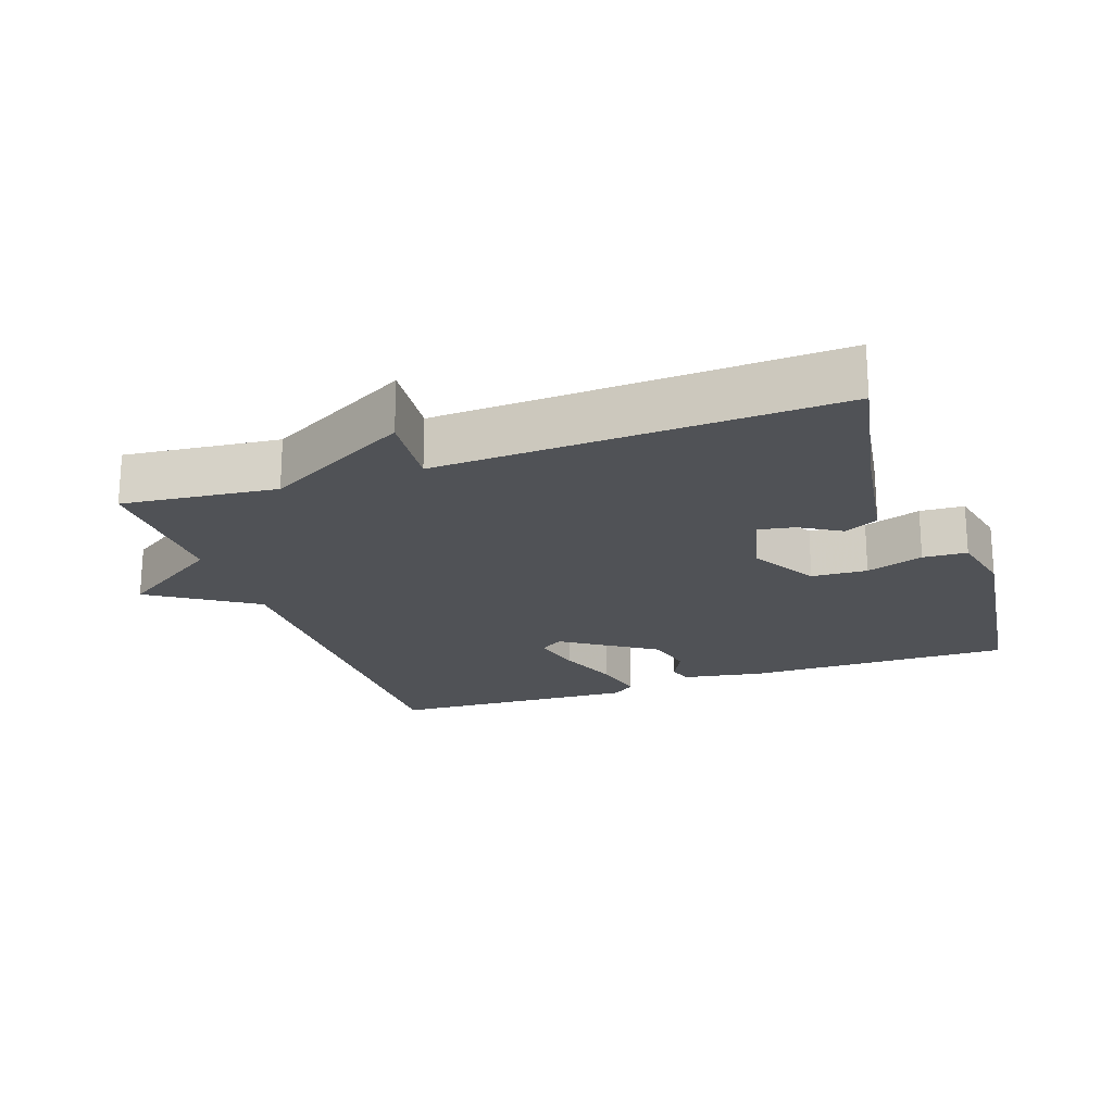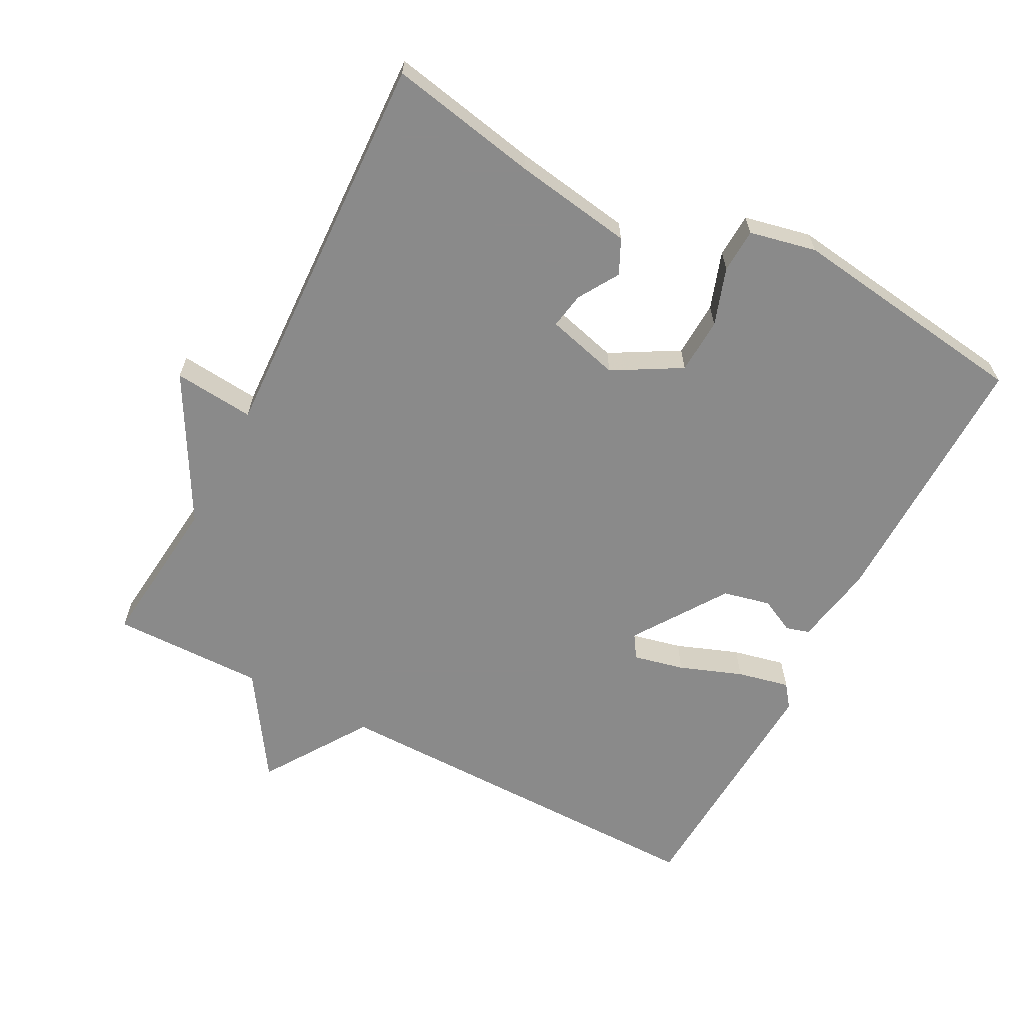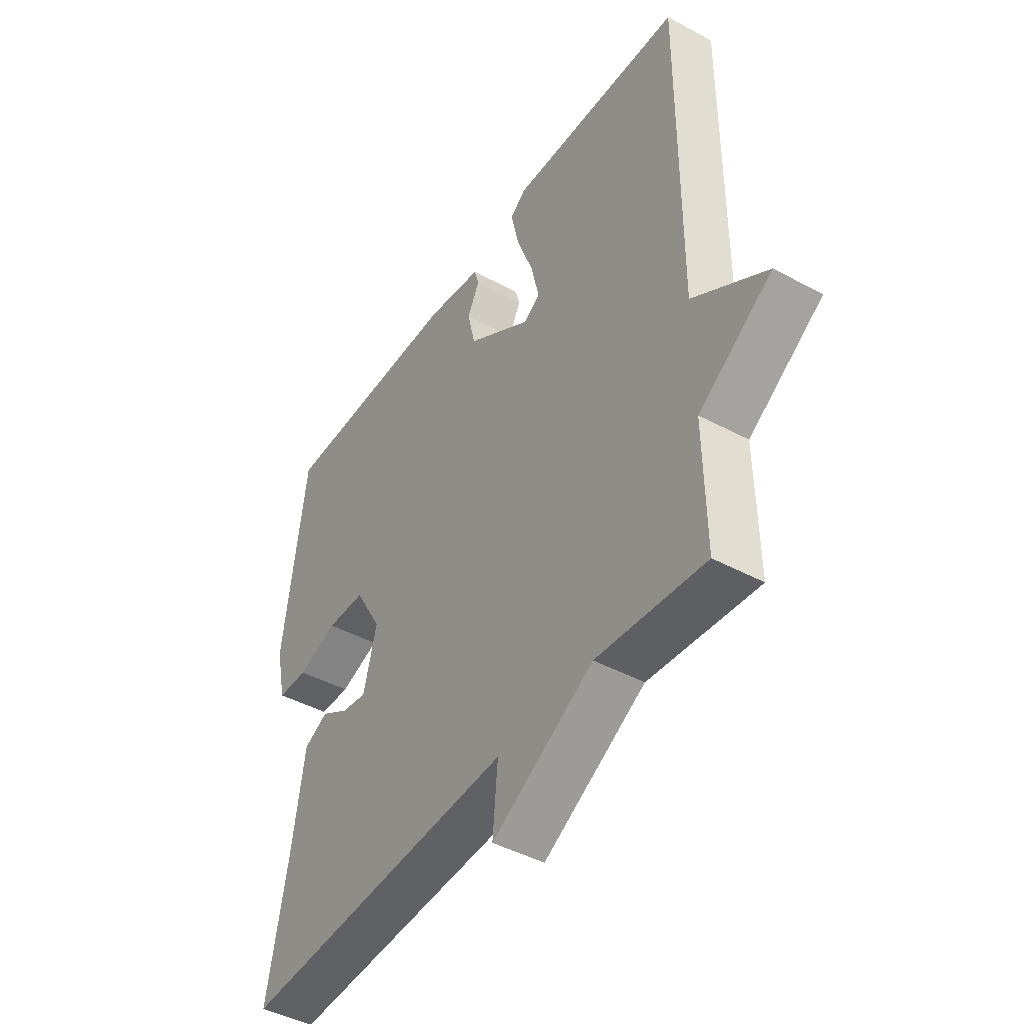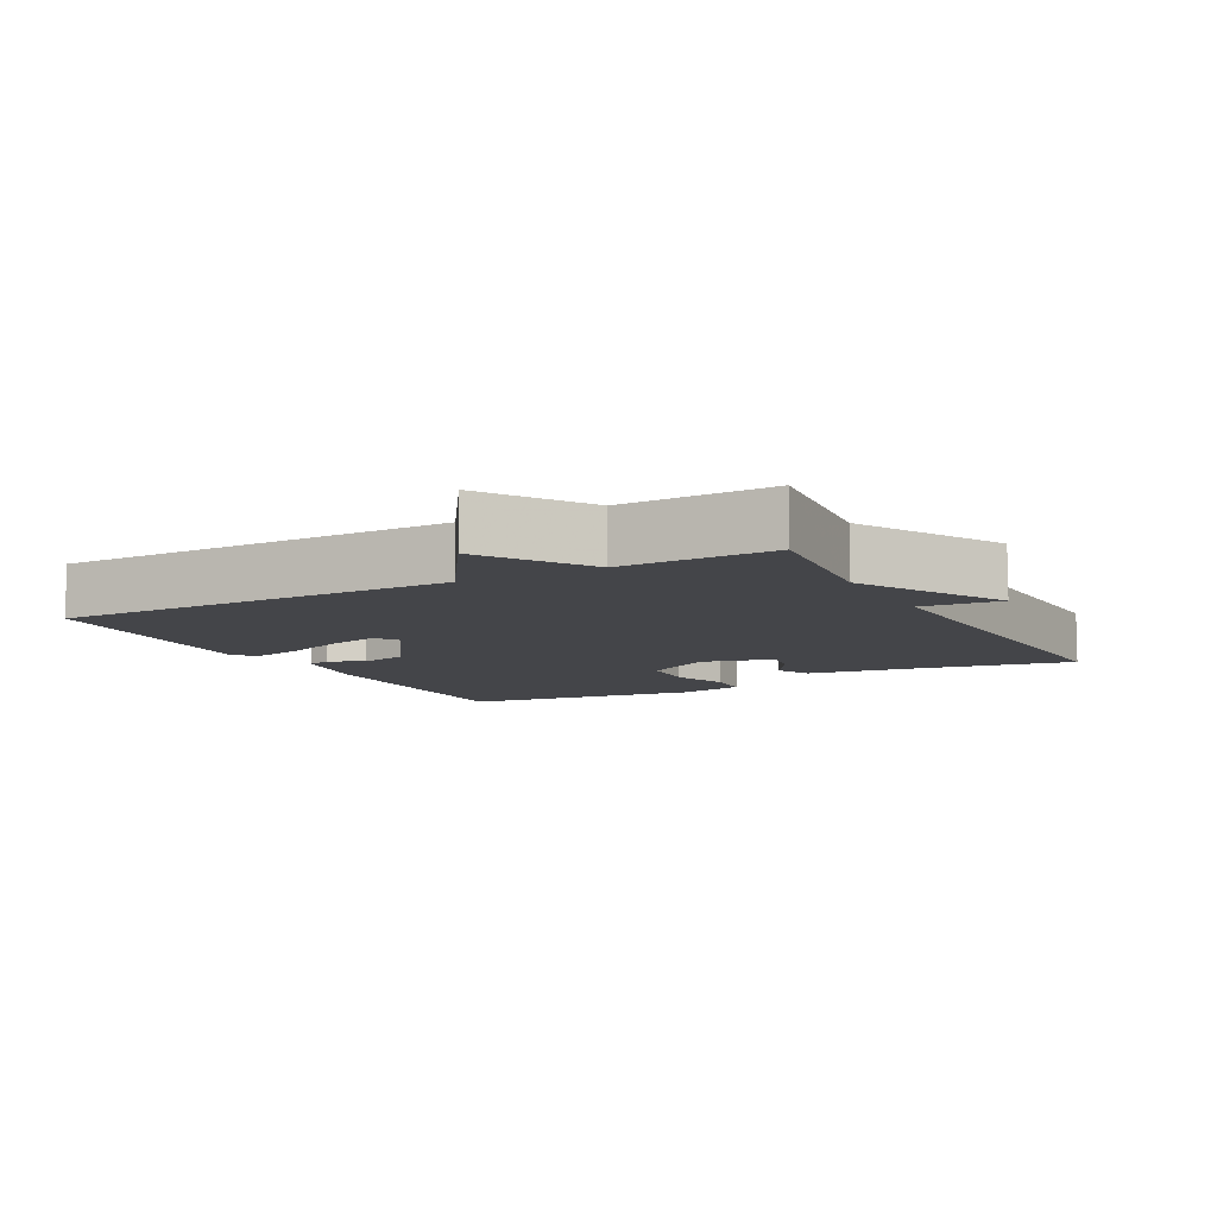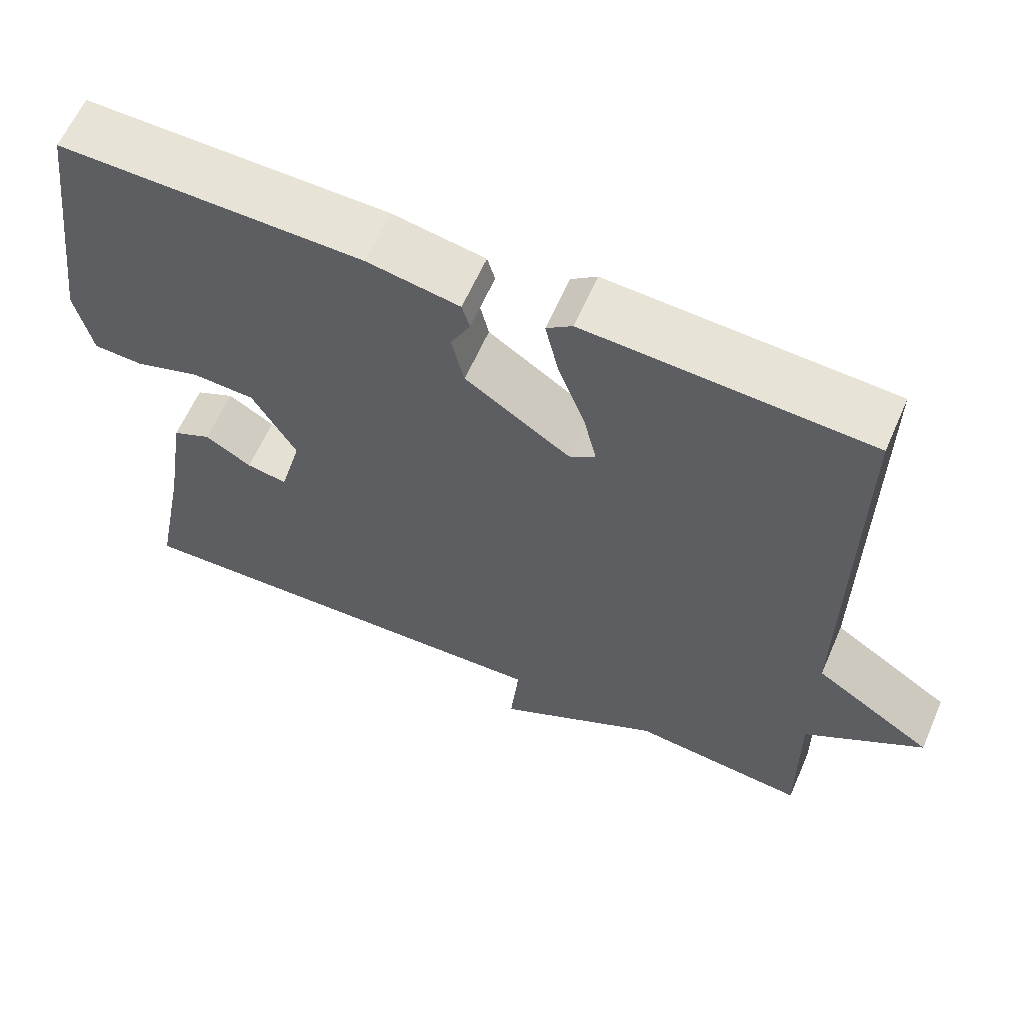
<metadata>
{"format":"obj","ext":"obj","renderer":"f3d","projection":"perspective","resolution":1024,"background":"white","views":[{"elev":-20.7,"azim":-160.7,"up":"+Y"},{"elev":-63.6,"azim":-117.7,"up":"+Y"},{"elev":-44.7,"azim":57.9,"up":"+Z"},{"elev":-9.1,"azim":118.5,"up":"+Y"},{"elev":62.0,"azim":23.6,"up":"+Z"}]}
</metadata>
<code>
v -0.5 0.07 0.5
v -0.113 0.07 0.495
v 0.005 0.07 0.474
v 0.015 0.07 0.44
v -0.01 0.07 0.39
v 0.006 0.07 0.321
v 0.14 0.07 0.231
v 0.174 0.07 0.253
v 0.157 0.07 0.327
v 0.123 0.07 0.418
v 0.106 0.07 0.494
v 0.139 0.07 0.519
v 0.5 0.07 0.5
v 0.497 0.07 -0.078
v 0.649 0.07 -0.178
v 0.497 0.07 -0.278
v 0.5 0.07 -0.5
v 0.276 0.07 -0.476
v 0.065 0.07 -0.593
v 0.076 0.07 -0.476
v -0.5 0.07 -0.5
v -0.458 0.07 -0.283
v -0.431 0.07 -0.111
v -0.381 0.07 -0.087
v -0.322 0.07 -0.123
v -0.27 0.07 -0.132
v -0.242 0.07 -0.026
v -0.298 0.07 0.072
v -0.379 0.07 0.076
v -0.462 0.07 0.048
v -0.526 0.07 0.051
v -0.547 0.07 0.148
v -0.5 0 0.5
v -0.113 0 0.495
v 0.005 0 0.474
v 0.015 0 0.44
v -0.01 0 0.39
v 0.006 0 0.321
v 0.14 0 0.231
v 0.174 0 0.253
v 0.157 0 0.327
v 0.123 0 0.418
v 0.106 0 0.494
v 0.139 0 0.519
v 0.5 0 0.5
v 0.497 0 -0.078
v 0.649 0 -0.178
v 0.497 0 -0.278
v 0.5 0 -0.5
v 0.276 0 -0.476
v 0.065 0 -0.593
v 0.076 0 -0.476
v -0.5 0 -0.5
v -0.458 0 -0.283
v -0.431 0 -0.111
v -0.381 0 -0.087
v -0.322 0 -0.123
v -0.27 0 -0.132
v -0.242 0 -0.026
v -0.298 0 0.072
v -0.379 0 0.076
v -0.462 0 0.048
v -0.526 0 0.051
v -0.547 0 0.148
f 3 4 5
f 2 3 5
f 1 2 5
f 32 1 5
f 31 32 5
f 30 31 5
f 29 30 5
f 28 29 5 6
f 27 28 6 7
f 26 27 7 8
f 22 23 24 25
f 22 25 26
f 21 22 26
f 20 21 26
f 18 19 20
f 18 20 26 8
f 16 17 18 8
f 14 15 16
f 12 13 14
f 11 12 14
f 10 11 14
f 9 10 14
f 8 9 14 16
f 37 36 35
f 37 35 34
f 37 34 33
f 37 33 64
f 37 64 63
f 37 63 62
f 37 62 61
f 38 37 61 60
f 39 38 60 59
f 40 39 59 58
f 57 56 55 54
f 58 57 54
f 58 54 53
f 58 53 52
f 52 51 50
f 40 58 52 50
f 40 50 49 48
f 48 47 46
f 46 45 44
f 46 44 43
f 46 43 42
f 46 42 41
f 48 46 41 40
f 1 33 34 2
f 2 34 35 3
f 3 35 36 4
f 4 36 37 5
f 5 37 38 6
f 6 38 39 7
f 7 39 40 8
f 8 40 41 9
f 9 41 42 10
f 10 42 43 11
f 11 43 44 12
f 12 44 45 13
f 13 45 46 14
f 14 46 47 15
f 15 47 48 16
f 16 48 49 17
f 17 49 50 18
f 18 50 51 19
f 19 51 52 20
f 20 52 53 21
f 21 53 54 22
f 22 54 55 23
f 23 55 56 24
f 24 56 57 25
f 25 57 58 26
f 26 58 59 27
f 27 59 60 28
f 28 60 61 29
f 29 61 62 30
f 30 62 63 31
f 31 63 64 32
f 32 64 33 1

</code>
